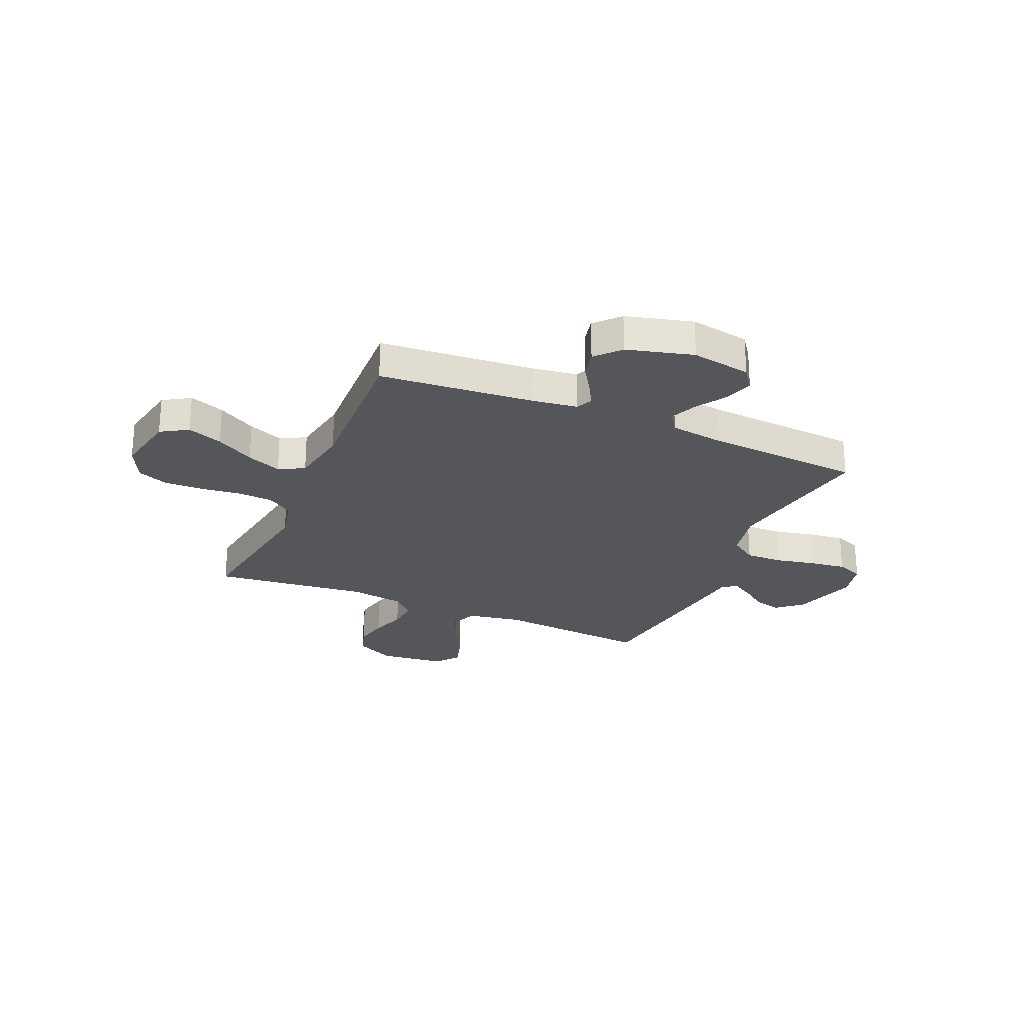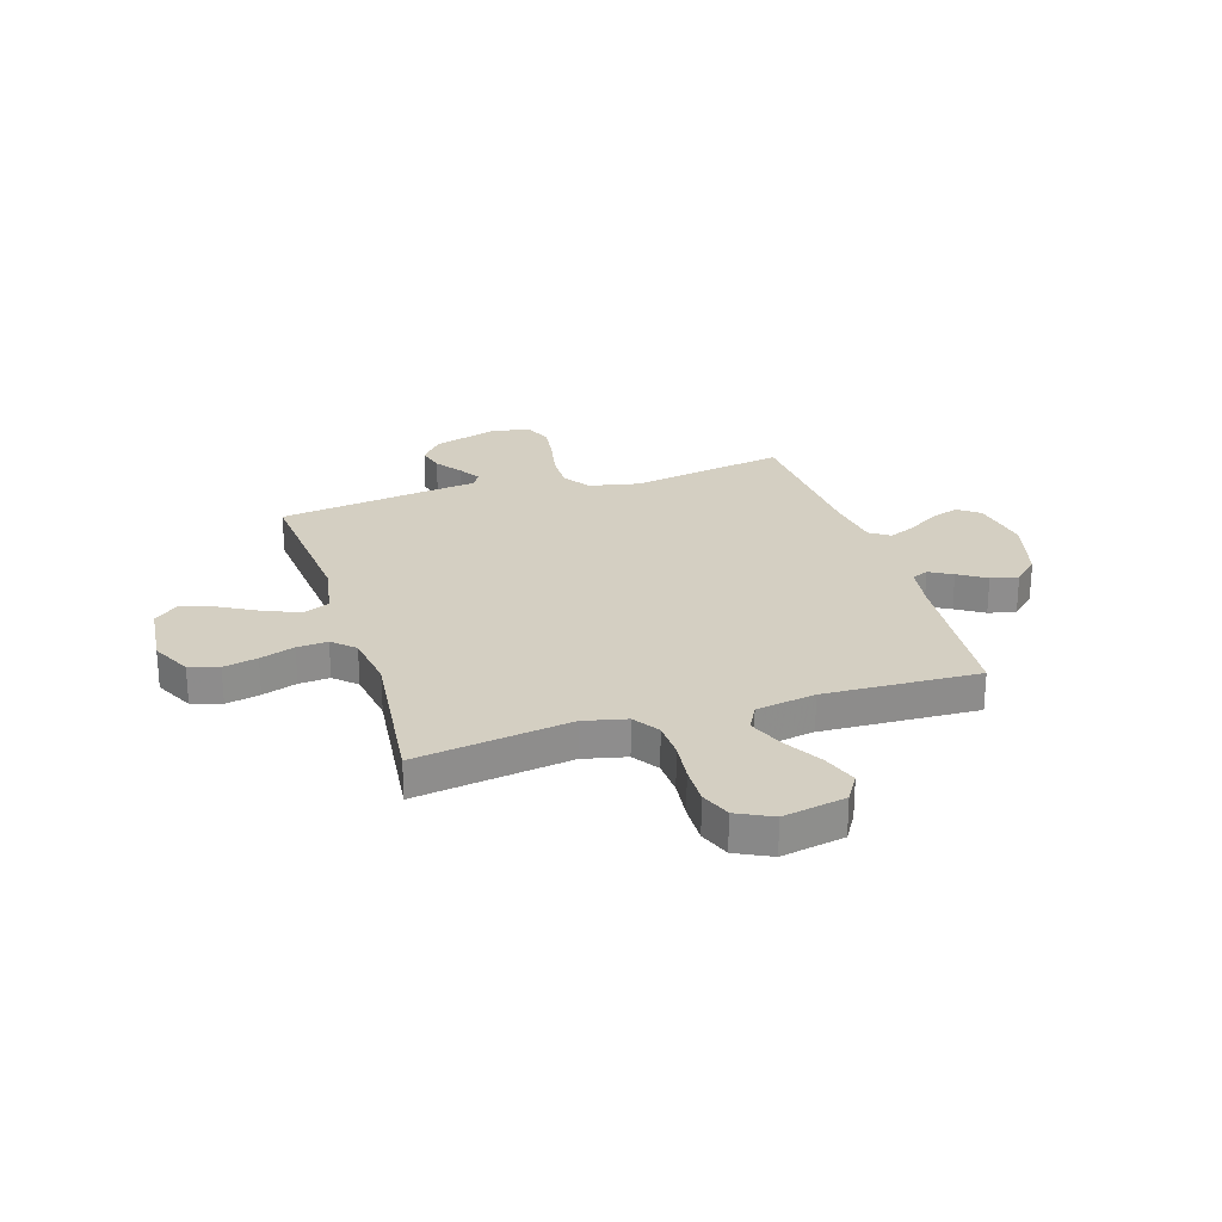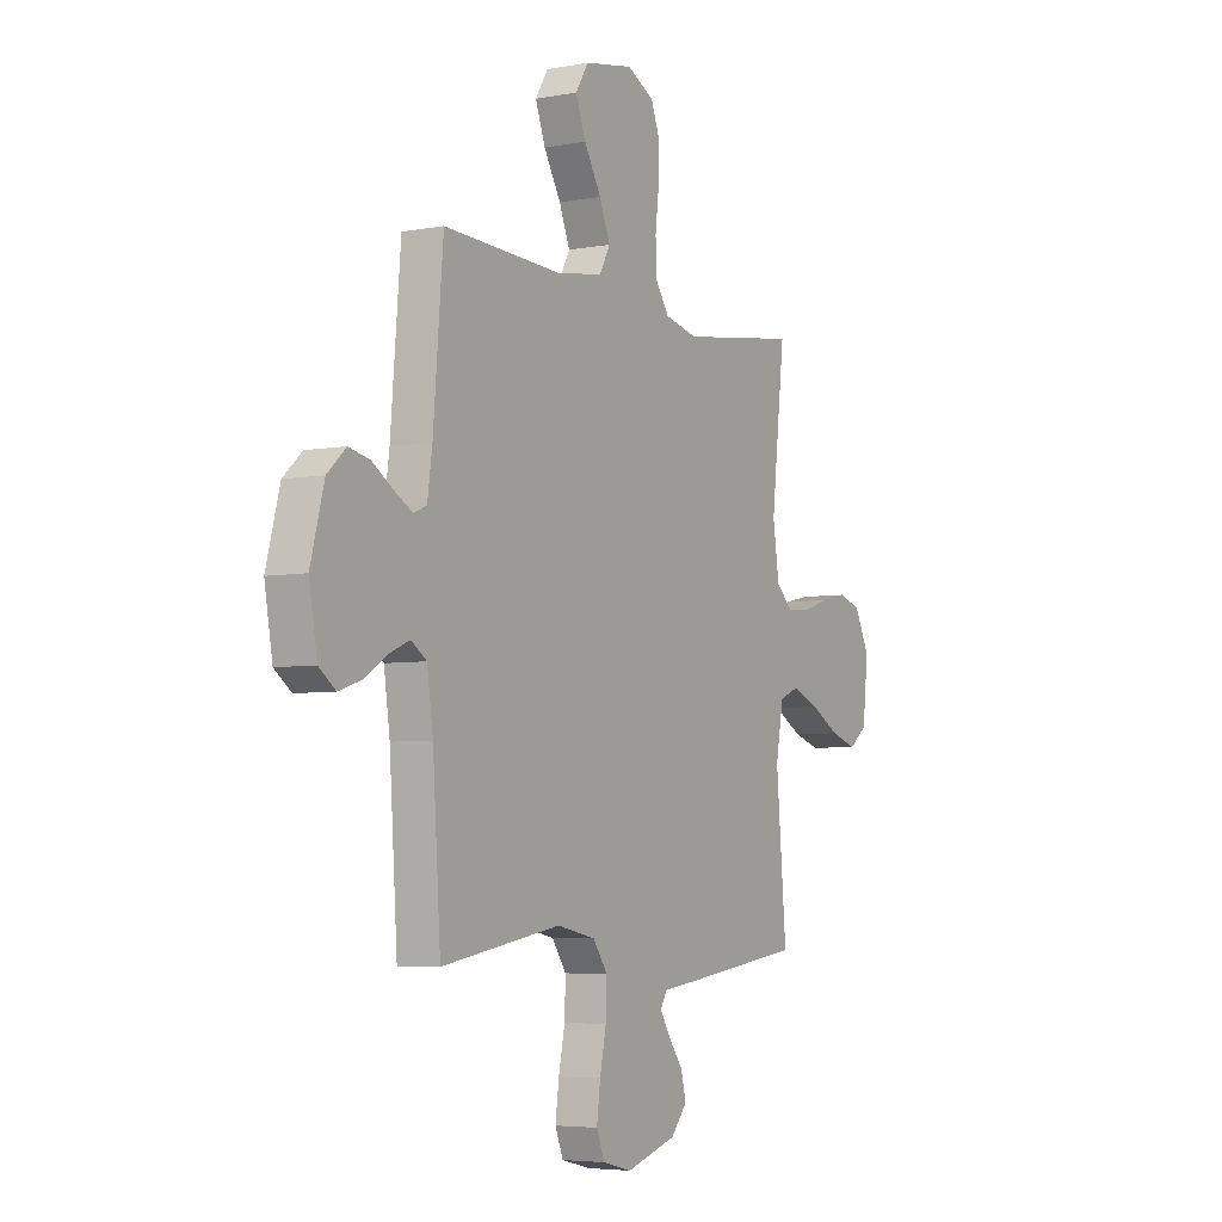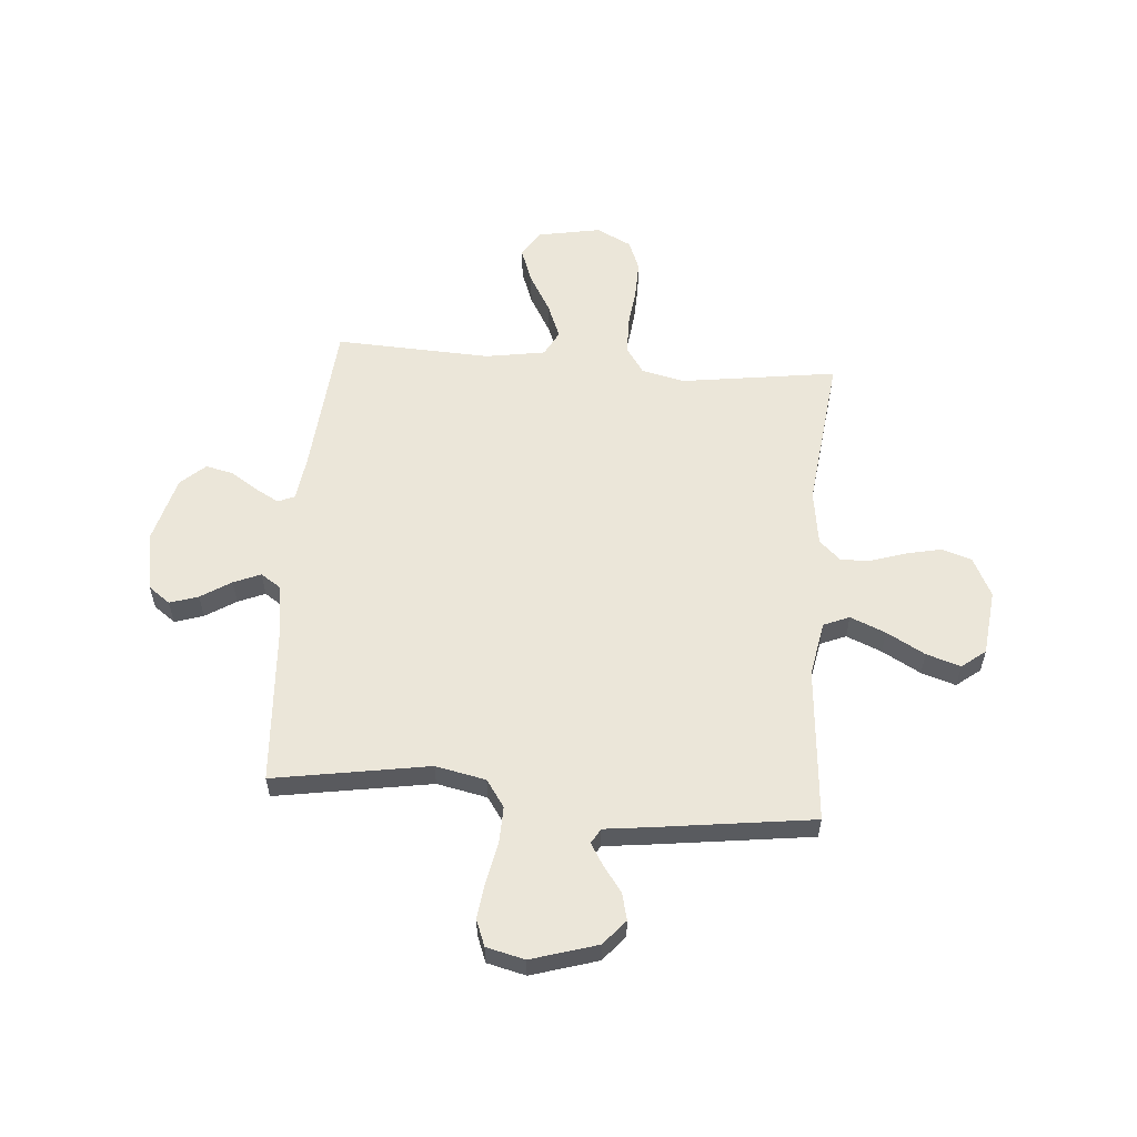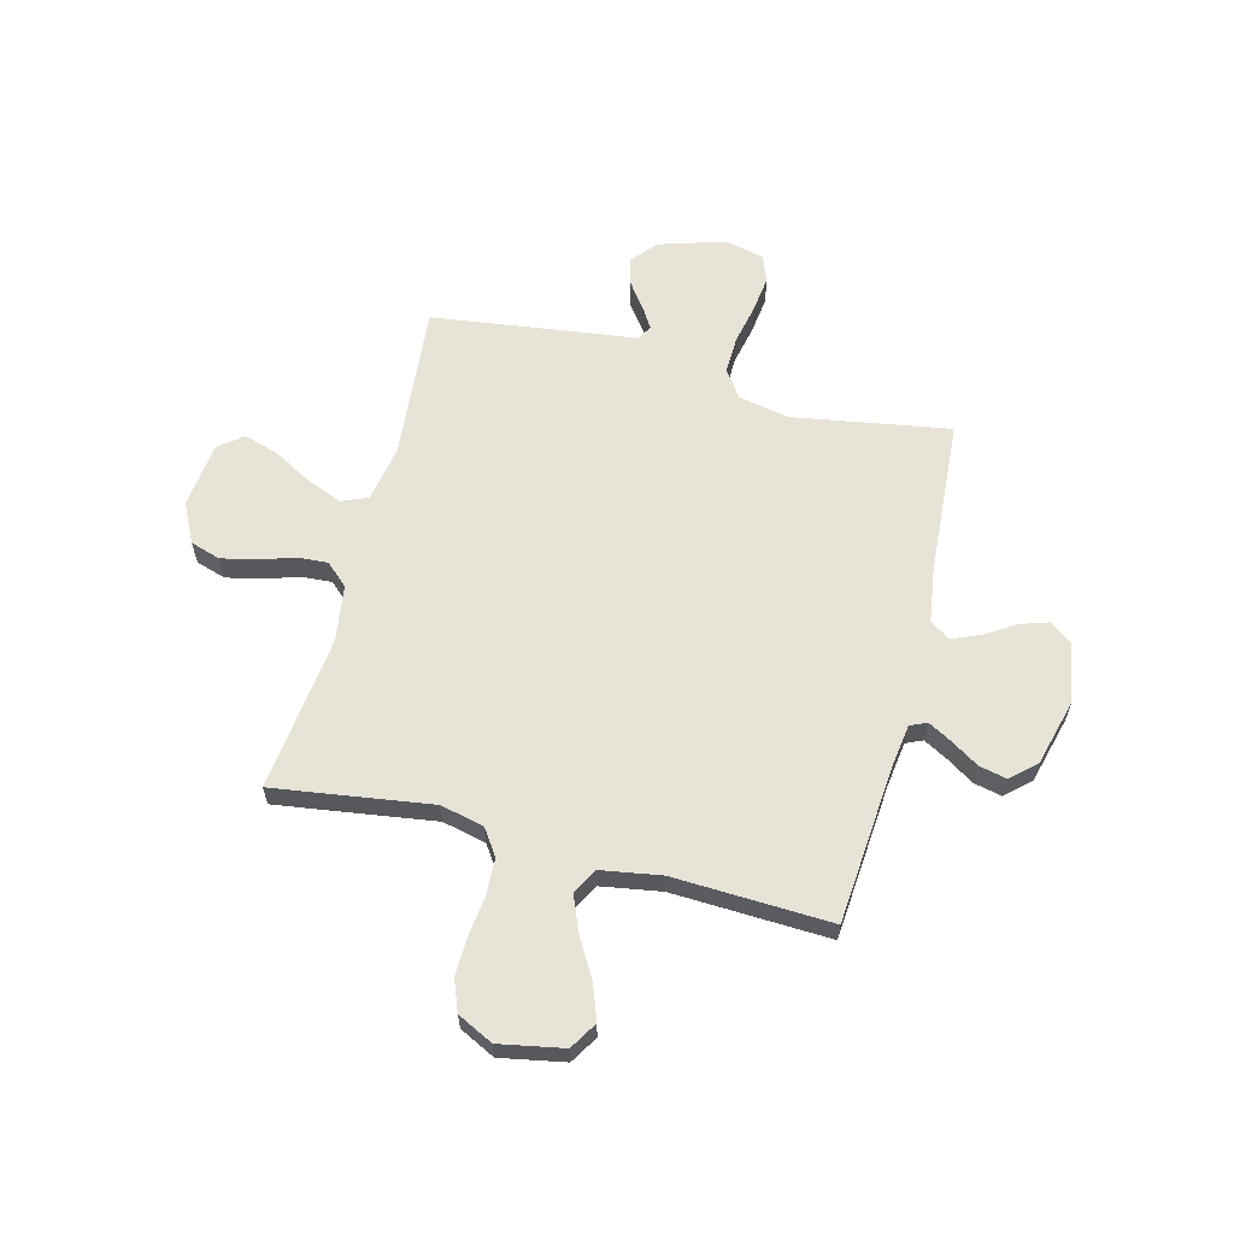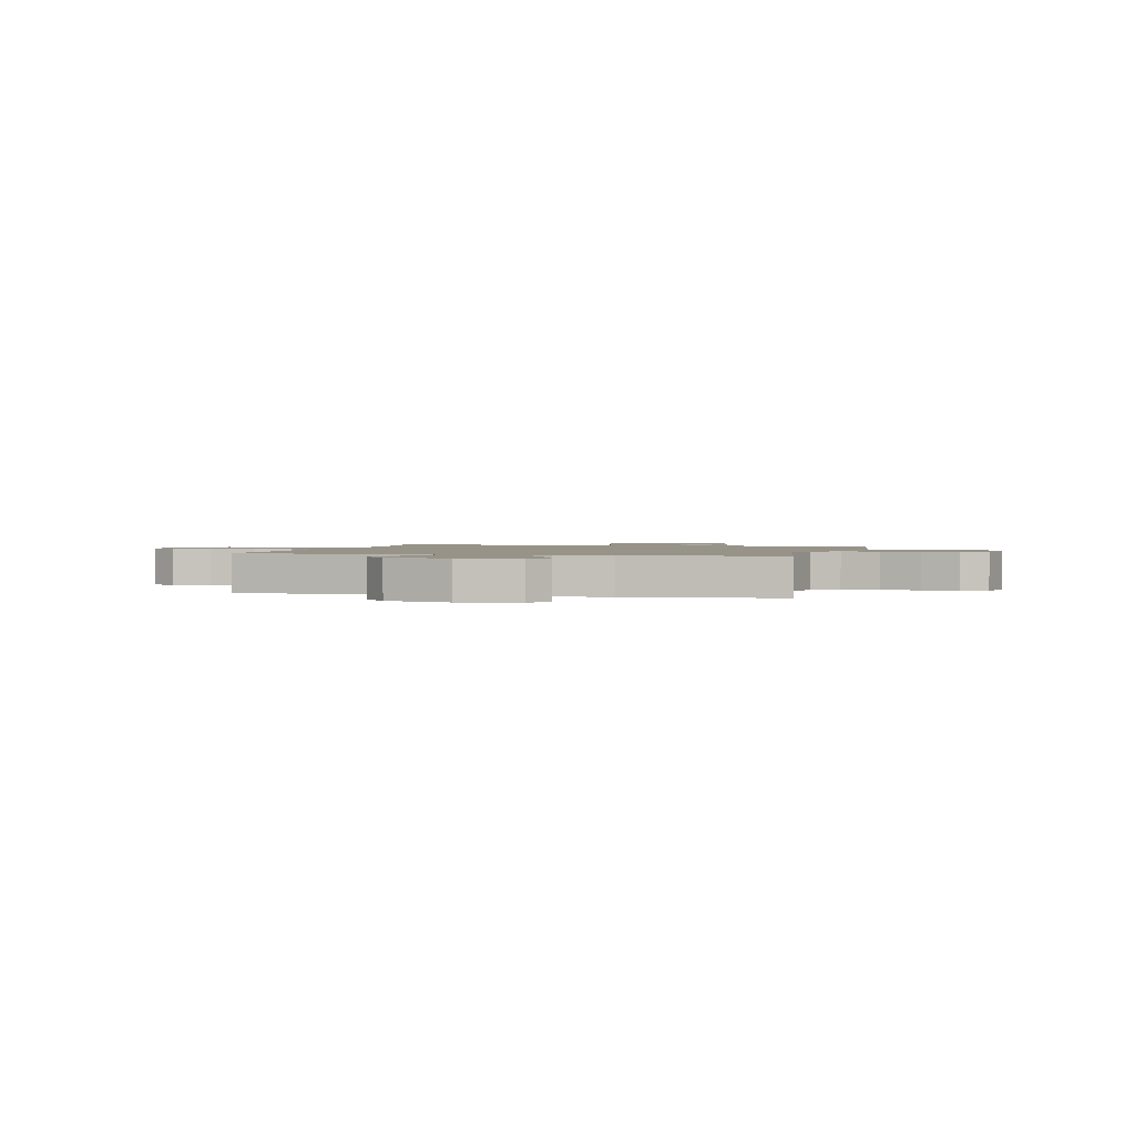
<metadata>
{"format":"obj","ext":"obj","renderer":"f3d","projection":"perspective","resolution":1024,"background":"white","views":[{"elev":-25.5,"azim":66.6,"up":"+Y"},{"elev":25.7,"azim":-17.5,"up":"+Y"},{"elev":-5.0,"azim":120.6,"up":"+Z"},{"elev":57.4,"azim":-175.3,"up":"+Y"},{"elev":61.5,"azim":14.4,"up":"+Y"},{"elev":1.5,"azim":104.1,"up":"+Y"}]}
</metadata>
<code>
v -0.5 0.07 0.5
v -0.2 0.07 0.457
v -0.117 0.07 0.476
v -0.083 0.07 0.526
v -0.08 0.07 0.595
v -0.089 0.07 0.672
v -0.091 0.07 0.746
v -0.068 0.07 0.805
v 0 0.07 0.839
v 0.122 0.07 0.816
v 0.154 0.07 0.764
v 0.129 0.07 0.696
v 0.086 0.07 0.622
v 0.059 0.07 0.555
v 0.085 0.07 0.506
v 0.2 0.07 0.487
v 0.5 0.07 0.5
v 0.525 0.07 0.2
v 0.537 0.07 0.114
v 0.569 0.07 0.1
v 0.614 0.07 0.125
v 0.667 0.07 0.159
v 0.72 0.07 0.171
v 0.767 0.07 0.128
v 0.801 0.07 0
v 0.781 0.07 -0.115
v 0.739 0.07 -0.146
v 0.684 0.07 -0.128
v 0.626 0.07 -0.091
v 0.574 0.07 -0.069
v 0.535 0.07 -0.095
v 0.52 0.07 -0.2
v 0.5 0.07 -0.5
v 0.2 0.07 -0.45
v 0.103 0.07 -0.47
v 0.067 0.07 -0.522
v 0.069 0.07 -0.594
v 0.085 0.07 -0.671
v 0.094 0.07 -0.741
v 0.074 0.07 -0.792
v 0 0.07 -0.81
v -0.127 0.07 -0.771
v -0.168 0.07 -0.723
v -0.155 0.07 -0.671
v -0.119 0.07 -0.622
v -0.093 0.07 -0.58
v -0.11 0.07 -0.551
v -0.2 0.07 -0.54
v -0.5 0.07 -0.5
v -0.474 0.07 -0.2
v -0.493 0.07 -0.094
v -0.543 0.07 -0.073
v -0.611 0.07 -0.101
v -0.685 0.07 -0.142
v -0.751 0.07 -0.163
v -0.797 0.07 -0.127
v -0.811 0.07 0
v -0.773 0.07 0.076
v -0.716 0.07 0.094
v -0.65 0.07 0.08
v -0.583 0.07 0.058
v -0.524 0.07 0.054
v -0.482 0.07 0.093
v -0.466 0.07 0.2
v -0.5 0 0.5
v -0.2 0 0.457
v -0.117 0 0.476
v -0.083 0 0.526
v -0.08 0 0.595
v -0.089 0 0.672
v -0.091 0 0.746
v -0.068 0 0.805
v 0 0 0.839
v 0.122 0 0.816
v 0.154 0 0.764
v 0.129 0 0.696
v 0.086 0 0.622
v 0.059 0 0.555
v 0.085 0 0.506
v 0.2 0 0.487
v 0.5 0 0.5
v 0.525 0 0.2
v 0.537 0 0.114
v 0.569 0 0.1
v 0.614 0 0.125
v 0.667 0 0.159
v 0.72 0 0.171
v 0.767 0 0.128
v 0.801 0 0
v 0.781 0 -0.115
v 0.739 0 -0.146
v 0.684 0 -0.128
v 0.626 0 -0.091
v 0.574 0 -0.069
v 0.535 0 -0.095
v 0.52 0 -0.2
v 0.5 0 -0.5
v 0.2 0 -0.45
v 0.103 0 -0.47
v 0.067 0 -0.522
v 0.069 0 -0.594
v 0.085 0 -0.671
v 0.094 0 -0.741
v 0.074 0 -0.792
v 0 0 -0.81
v -0.127 0 -0.771
v -0.168 0 -0.723
v -0.155 0 -0.671
v -0.119 0 -0.622
v -0.093 0 -0.58
v -0.11 0 -0.551
v -0.2 0 -0.54
v -0.5 0 -0.5
v -0.474 0 -0.2
v -0.493 0 -0.094
v -0.543 0 -0.073
v -0.611 0 -0.101
v -0.685 0 -0.142
v -0.751 0 -0.163
v -0.797 0 -0.127
v -0.811 0 0
v -0.773 0 0.076
v -0.716 0 0.094
v -0.65 0 0.08
v -0.583 0 0.058
v -0.524 0 0.054
v -0.482 0 0.093
v -0.466 0 0.2
f 58 59 60 61
f 56 57 58 61
f 56 61 62
f 53 54 55 56
f 52 53 56 62
f 51 52 62 63
f 47 48 49 50
f 47 50 51 63
f 42 43 44 45
f 42 45 46
f 41 42 46
f 40 41 46
f 37 38 39 40
f 36 37 40 46
f 35 36 46 47
f 32 33 34
f 31 32 34 35
f 26 27 28 29
f 26 29 30
f 25 26 30
f 24 25 30
f 21 22 23 24
f 20 21 24 30
f 19 20 30 31
f 16 17 18
f 15 16 18 19
f 10 11 12 13
f 10 13 14
f 9 10 14
f 8 9 14
f 5 6 7 8
f 4 5 8 14
f 3 4 14 15
f 64 1 2
f 35 47 63 64
f 19 31 35 64
f 15 19 64
f 2 3 15 64
f 125 124 123 122
f 125 122 121 120
f 126 125 120
f 120 119 118 117
f 126 120 117 116
f 127 126 116 115
f 114 113 112 111
f 127 115 114 111
f 109 108 107 106
f 110 109 106
f 110 106 105
f 110 105 104
f 104 103 102 101
f 110 104 101 100
f 111 110 100 99
f 98 97 96
f 99 98 96 95
f 93 92 91 90
f 94 93 90
f 94 90 89
f 94 89 88
f 88 87 86 85
f 94 88 85 84
f 95 94 84 83
f 82 81 80
f 83 82 80 79
f 77 76 75 74
f 78 77 74
f 78 74 73
f 78 73 72
f 72 71 70 69
f 78 72 69 68
f 79 78 68 67
f 66 65 128
f 128 127 111 99
f 128 99 95 83
f 128 83 79
f 128 79 67 66
f 1 65 66 2
f 2 66 67 3
f 3 67 68 4
f 4 68 69 5
f 5 69 70 6
f 6 70 71 7
f 7 71 72 8
f 8 72 73 9
f 9 73 74 10
f 10 74 75 11
f 11 75 76 12
f 12 76 77 13
f 13 77 78 14
f 14 78 79 15
f 15 79 80 16
f 16 80 81 17
f 17 81 82 18
f 18 82 83 19
f 19 83 84 20
f 20 84 85 21
f 21 85 86 22
f 22 86 87 23
f 23 87 88 24
f 24 88 89 25
f 25 89 90 26
f 26 90 91 27
f 27 91 92 28
f 28 92 93 29
f 29 93 94 30
f 30 94 95 31
f 31 95 96 32
f 32 96 97 33
f 33 97 98 34
f 34 98 99 35
f 35 99 100 36
f 36 100 101 37
f 37 101 102 38
f 38 102 103 39
f 39 103 104 40
f 40 104 105 41
f 41 105 106 42
f 42 106 107 43
f 43 107 108 44
f 44 108 109 45
f 45 109 110 46
f 46 110 111 47
f 47 111 112 48
f 48 112 113 49
f 49 113 114 50
f 50 114 115 51
f 51 115 116 52
f 52 116 117 53
f 53 117 118 54
f 54 118 119 55
f 55 119 120 56
f 56 120 121 57
f 57 121 122 58
f 58 122 123 59
f 59 123 124 60
f 60 124 125 61
f 61 125 126 62
f 62 126 127 63
f 63 127 128 64
f 64 128 65 1

</code>
